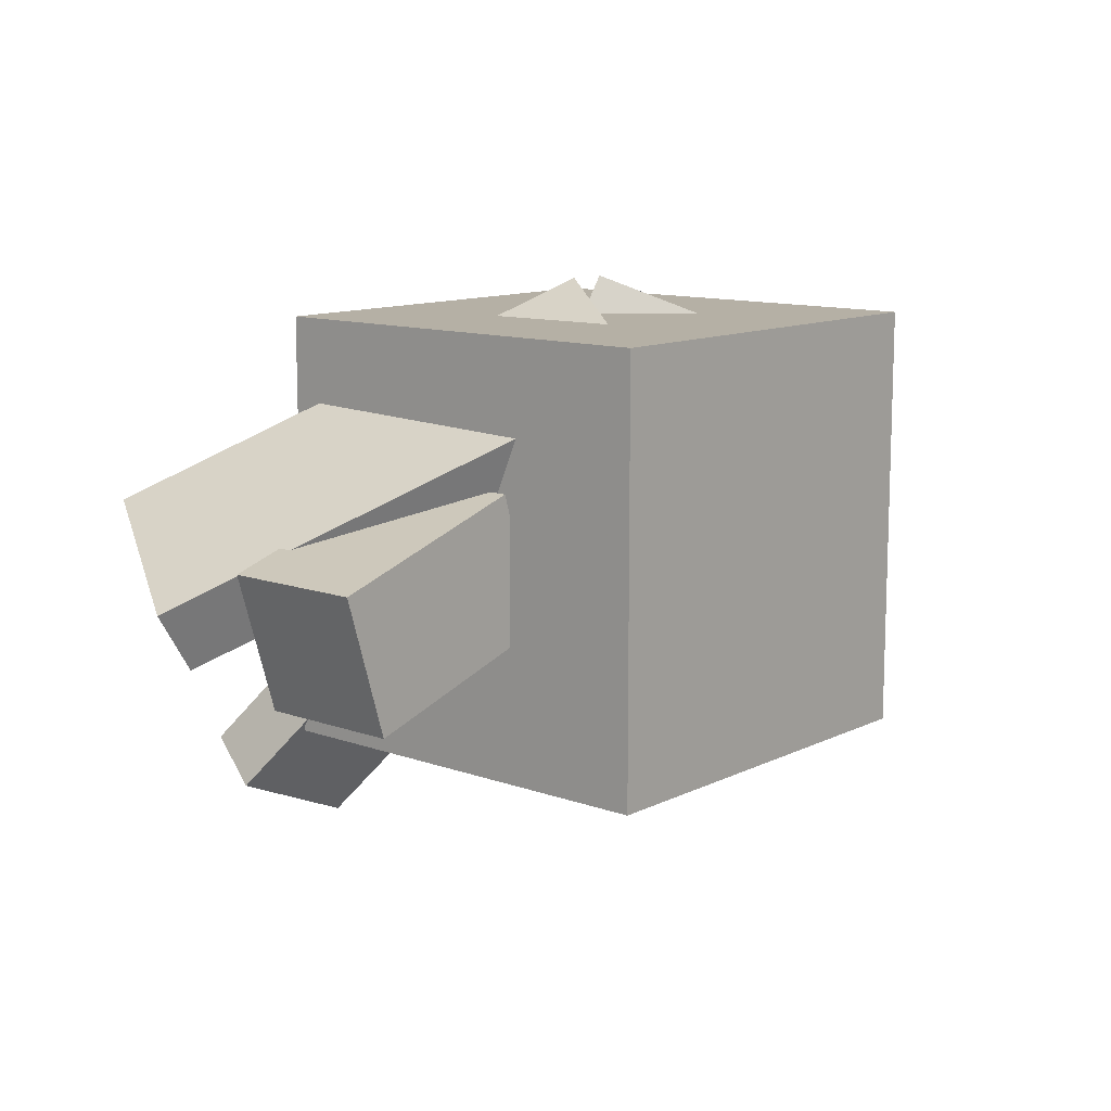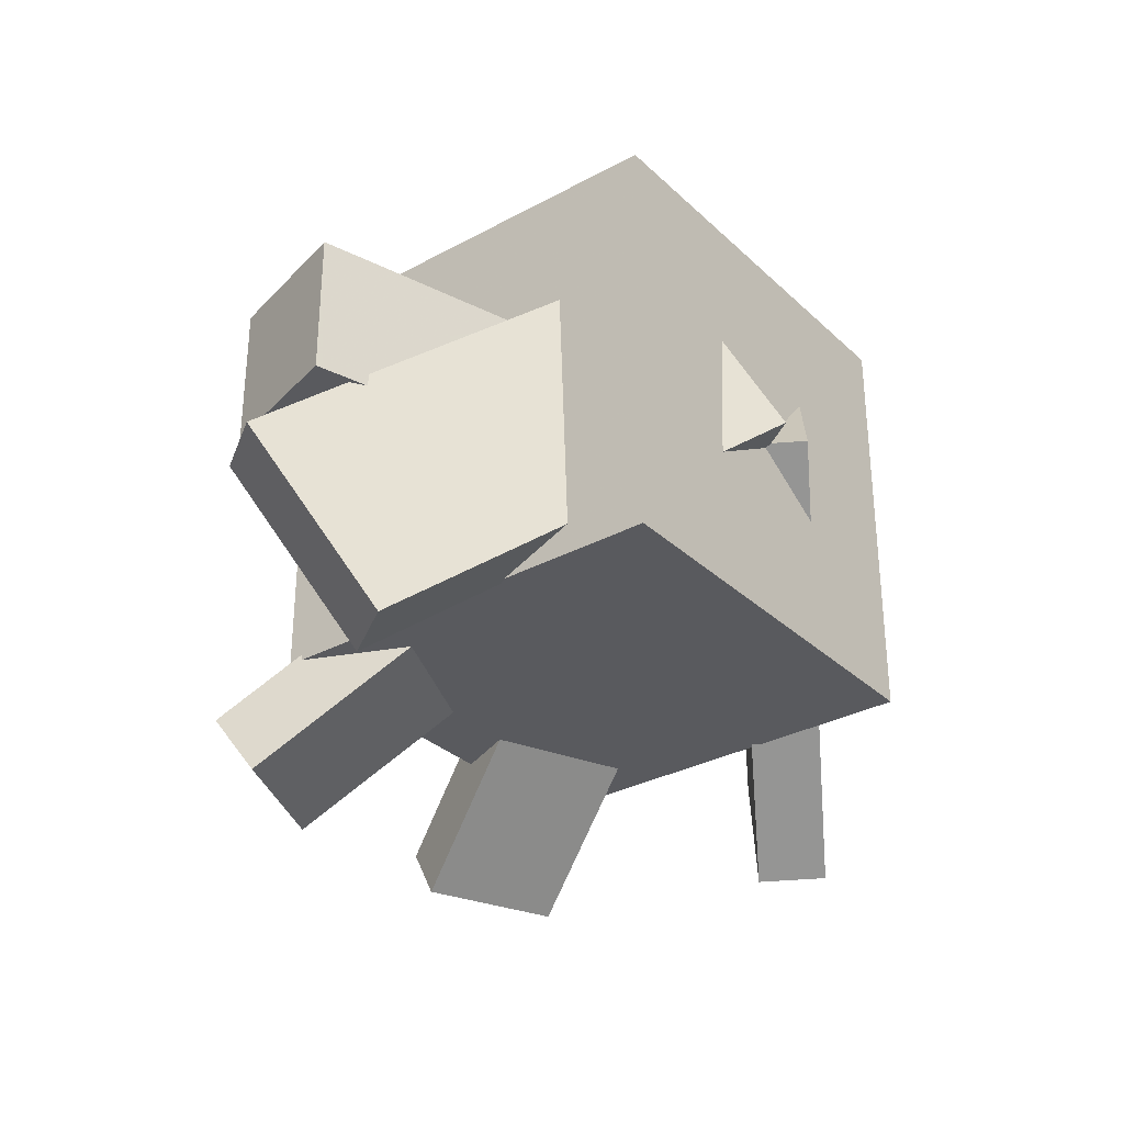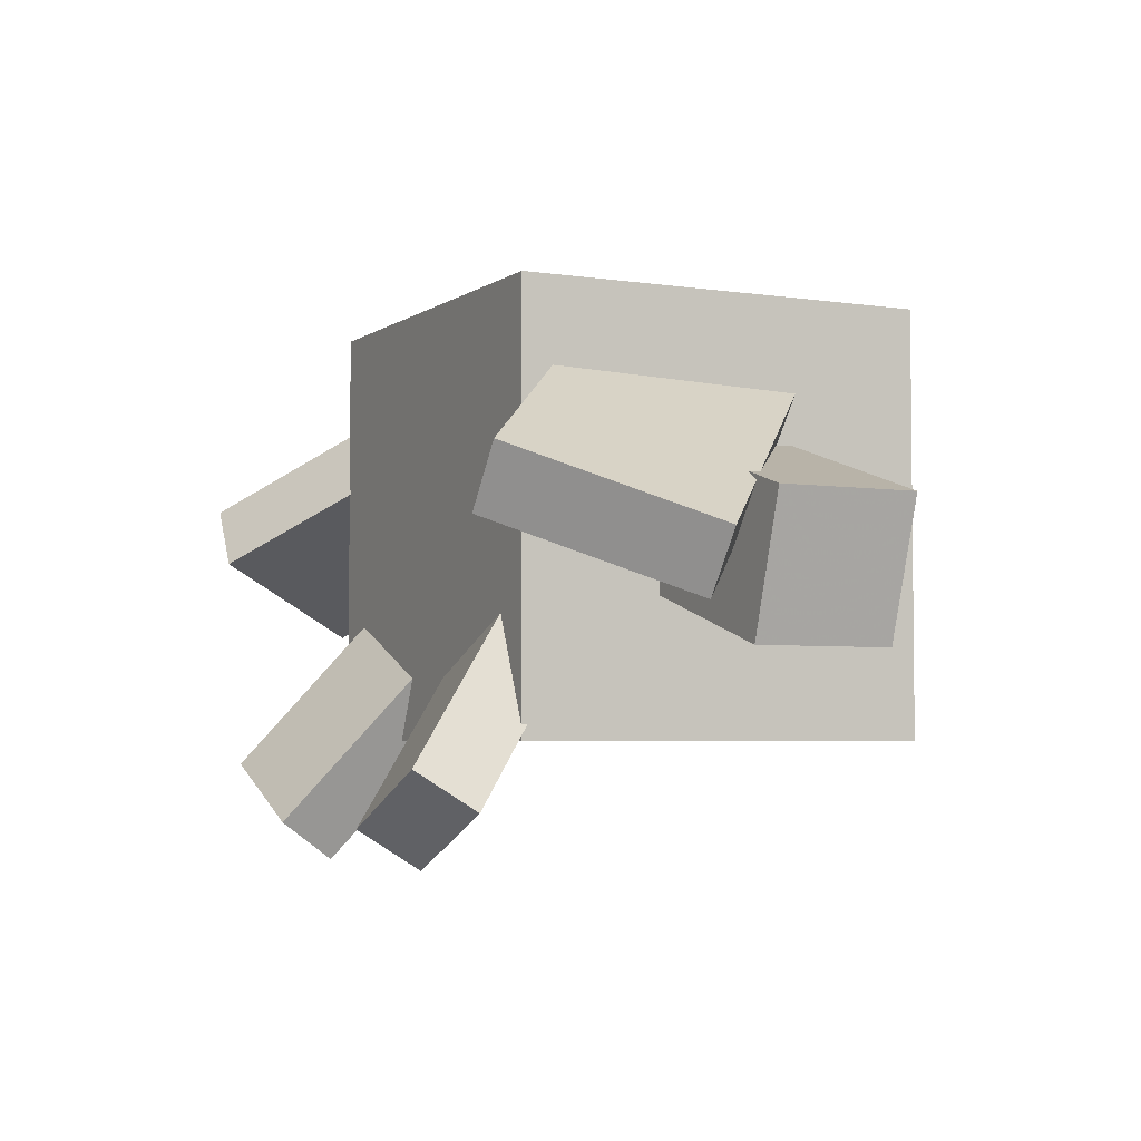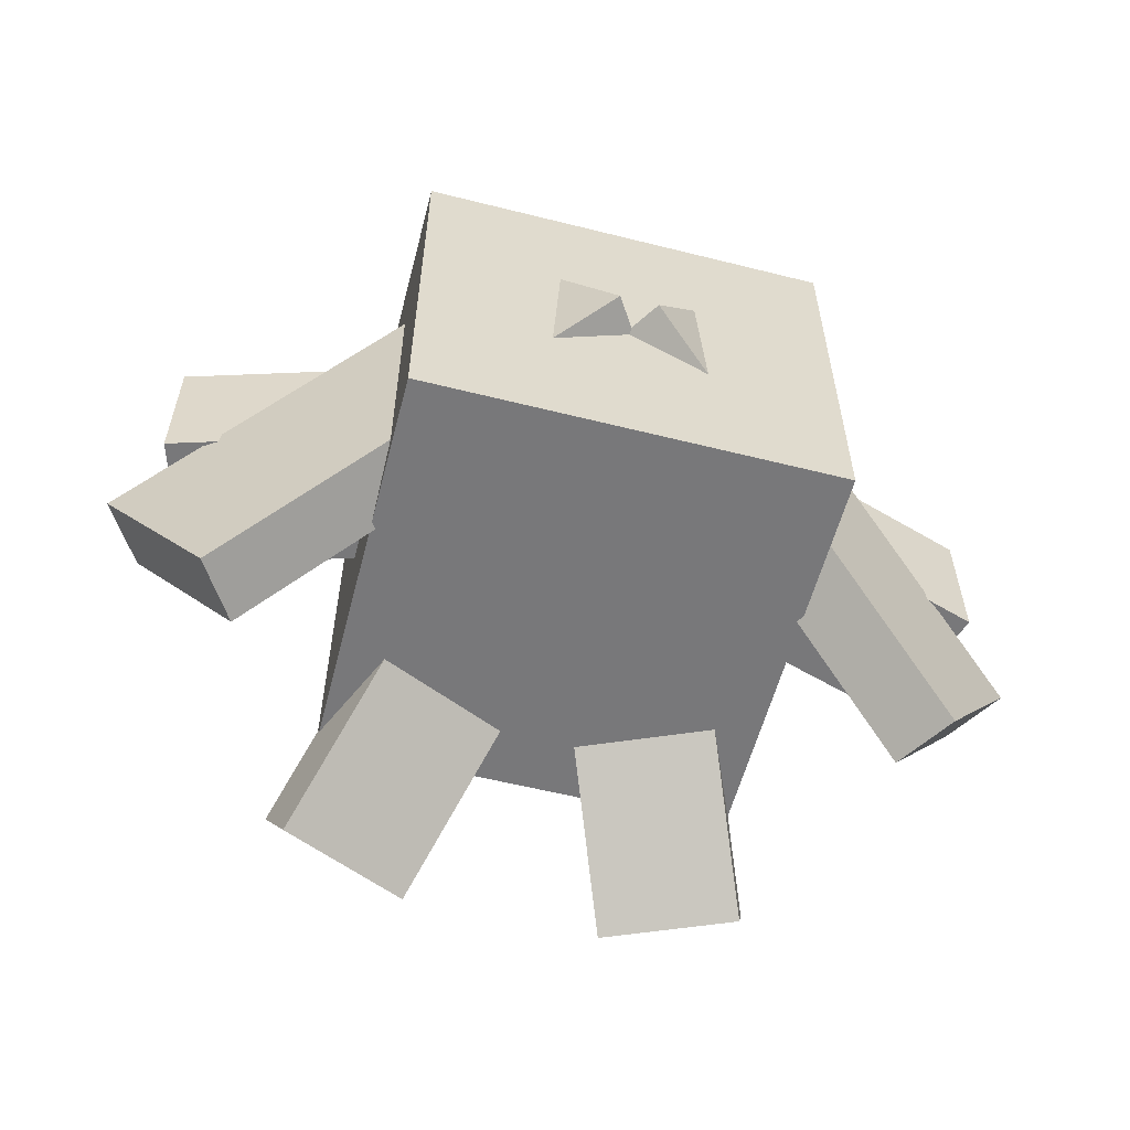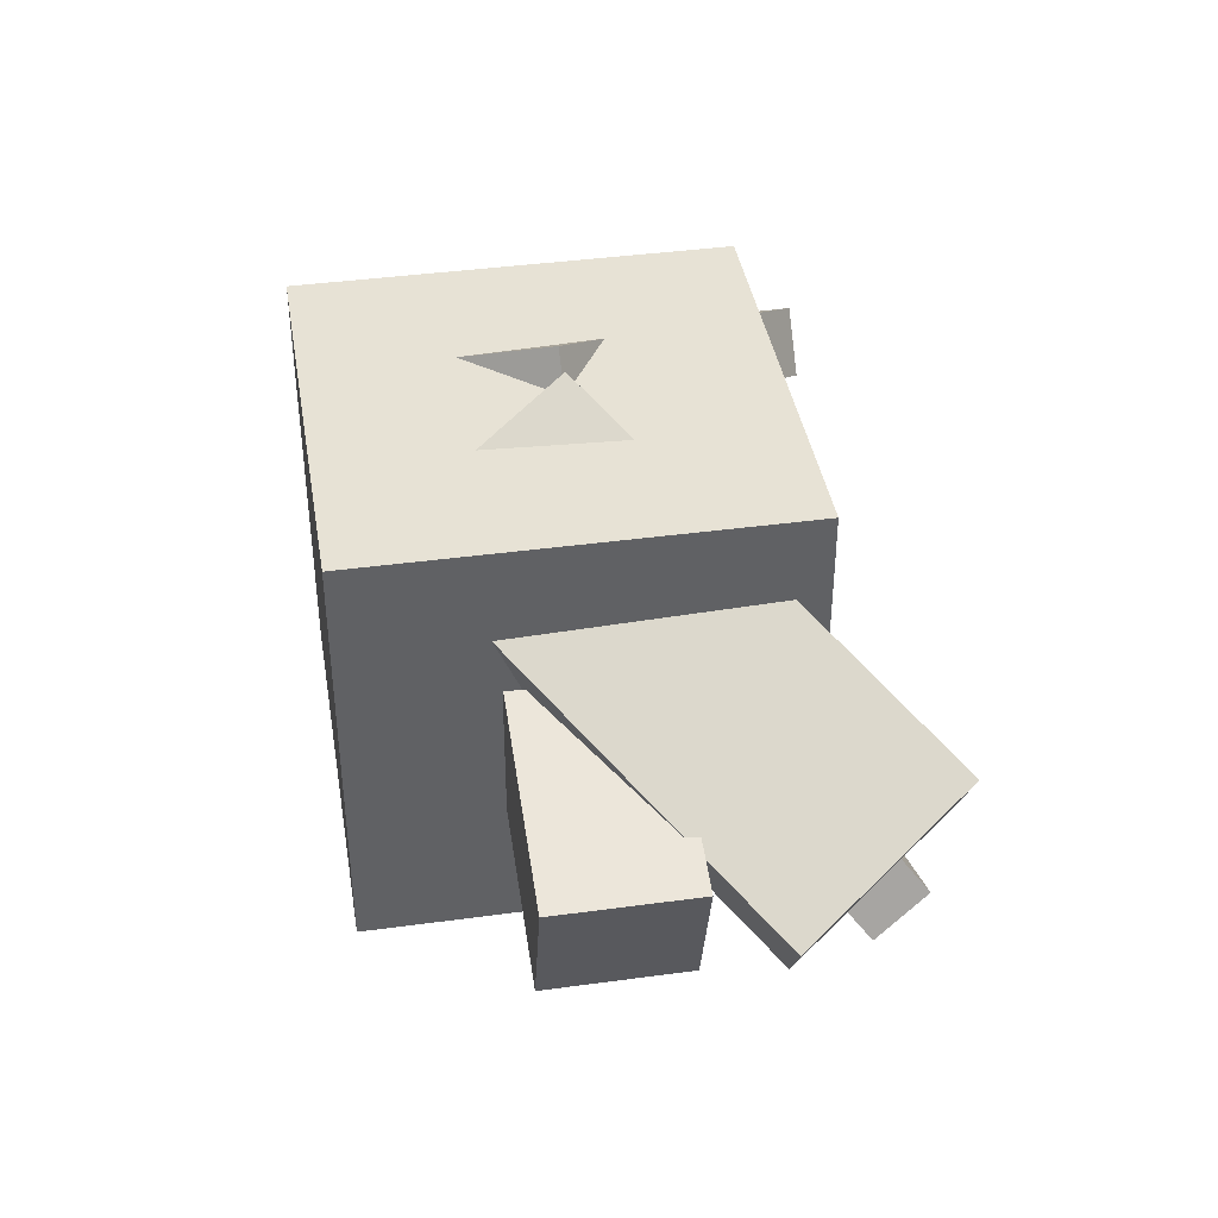
<metadata>
{"format":"obj","ext":"obj","renderer":"f3d","projection":"perspective","resolution":1024,"background":"white","views":[{"elev":11.7,"azim":-49.3,"up":"+Y"},{"elev":-31.3,"azim":127.6,"up":"+Z"},{"elev":-4.1,"azim":-116.7,"up":"+Y"},{"elev":-57.6,"azim":165.4,"up":"+Z"},{"elev":40.2,"azim":80.5,"up":"+Y"}]}
</metadata>
<code>
o Head
v 0.1875 -1.438 -0.1875
v -0.1875 -1.438 -0.1875
v -0.1875 -1.062 -0.1875
v 0.1875 -1.062 -0.1875
v -0.1875 -1.438 0.1875
v 0.1875 -1.438 0.1875
v 0.1875 -1.062 0.1875
v -0.1875 -1.062 0.1875
f 1 2 3 4
f 5 6 7 8
f 4 3 8 7
f 6 5 2 1
f 6 1 4 7
f 2 5 8 3
o Bow2
v 0.2827 -1.269 -0.2734
v -0.01684 -1.083 -0.01496
v 0.01738 -1.03 -0.01309
v 0.3169 -1.217 -0.2716
v 0.0734 -1.147 0.1362
v 0.3729 -1.334 -0.1223
v 0.4071 -1.282 -0.1204
v 0.1076 -1.095 0.1381
f 9 10 11 12
f 13 14 15 16
f 12 11 16 15
f 14 13 10 9
f 14 9 12 15
f 10 13 16 11
o Bow1
v 0.01684 -1.083 -0.01496
v -0.2827 -1.269 -0.2734
v -0.3169 -1.217 -0.2716
v -0.01738 -1.03 -0.01309
v -0.3729 -1.334 -0.1223
v -0.0734 -1.147 0.1362
v -0.1076 -1.095 0.1381
v -0.4071 -1.282 -0.1204
f 17 18 19 20
f 21 22 23 24
f 20 19 24 23
f 22 21 18 17
f 22 17 20 23
f 18 21 24 19
o Arm2
v 0.336 -1.365 -0.0625
v 0.1567 -1.31 -0.0625
v 0.1933 -1.19 -0.0625
v 0.3726 -1.245 -0.0625
v 0.1567 -1.31 0.0625
v 0.336 -1.365 0.0625
v 0.3726 -1.245 0.0625
v 0.1933 -1.19 0.0625
f 25 26 27 28
f 29 30 31 32
f 28 27 32 31
f 30 29 26 25
f 30 25 28 31
f 26 29 32 27
o Foot2
v 0.2025 -1.459 -0.2867
v 0.08776 -1.509 -0.2867
v 0.02744 -1.37 -0.1765
v 0.1421 -1.32 -0.1765
v 0.1024 -1.542 -0.2362
v 0.2171 -1.493 -0.2362
v 0.1567 -1.354 -0.126
v 0.04205 -1.403 -0.126
f 33 34 35 36
f 37 38 39 40
f 36 35 40 39
f 38 37 34 33
f 38 33 36 39
f 34 37 40 35
o Arm1
v -0.1567 -1.31 -0.0625
v -0.336 -1.365 -0.0625
v -0.3726 -1.245 -0.0625
v -0.1933 -1.19 -0.0625
v -0.336 -1.365 0.0625
v -0.1567 -1.31 0.0625
v -0.1933 -1.19 0.0625
v -0.3726 -1.245 0.0625
f 41 42 43 44
f 45 46 47 48
f 44 43 48 47
f 46 45 42 41
f 46 41 44 47
f 42 45 48 43
o Foot1
v -0.08771 -1.509 -0.2869
v -0.2024 -1.459 -0.2869
v -0.1422 -1.32 -0.1762
v -0.02755 -1.37 -0.1762
v -0.2171 -1.493 -0.2365
v -0.1024 -1.543 -0.2365
v -0.04223 -1.404 -0.1257
v -0.1569 -1.354 -0.1257
f 49 50 51 52
f 53 54 55 56
f 52 51 56 55
f 54 53 50 49
f 54 49 52 55
f 50 53 56 51

</code>
